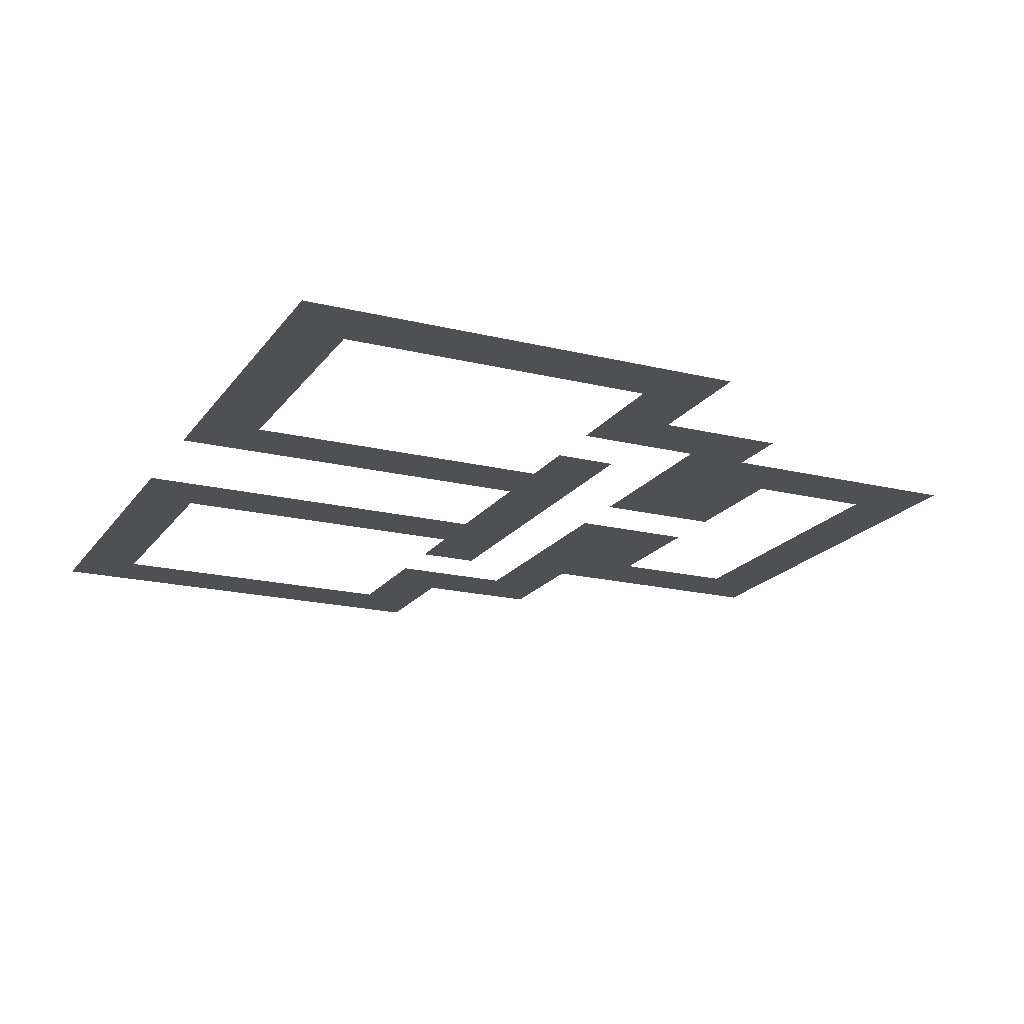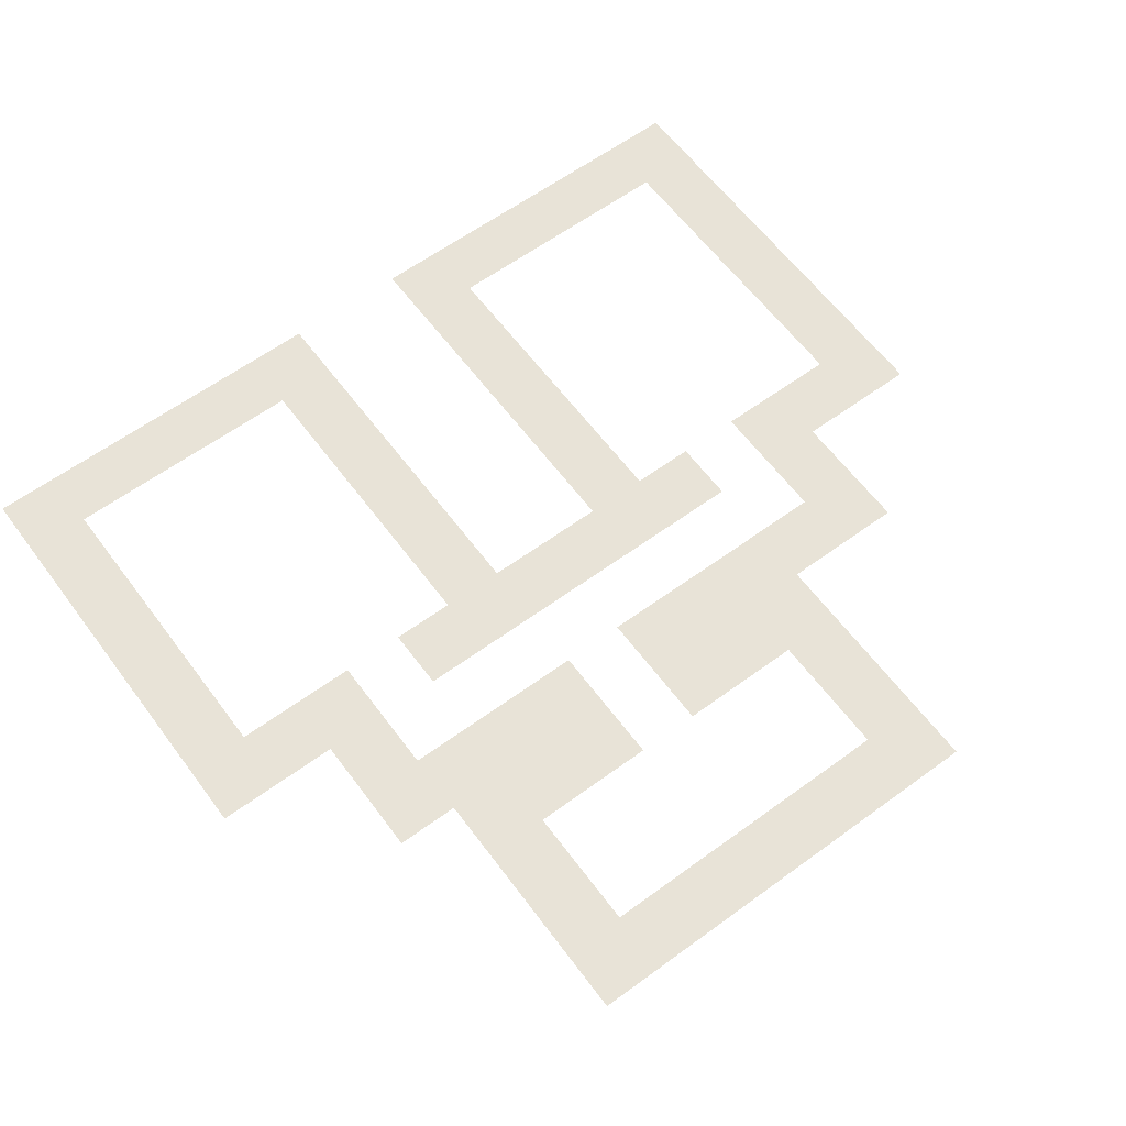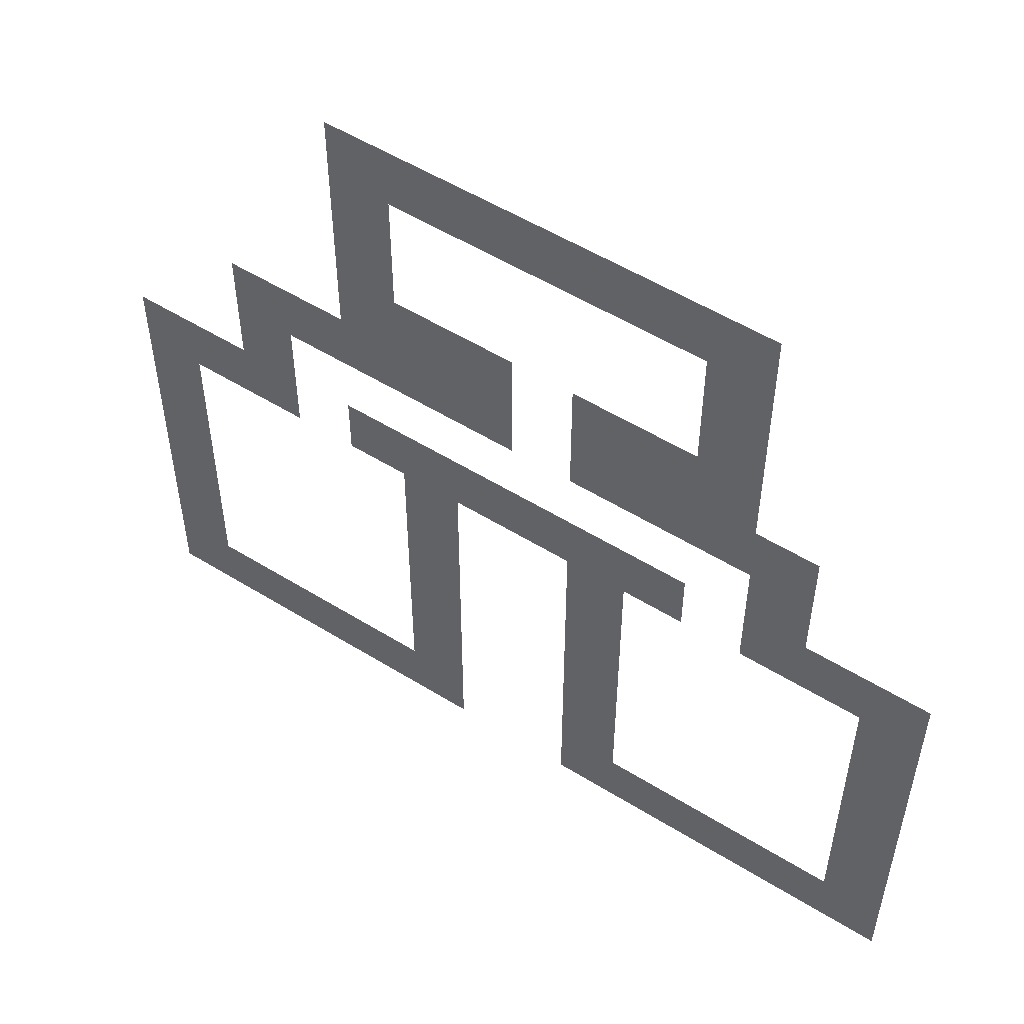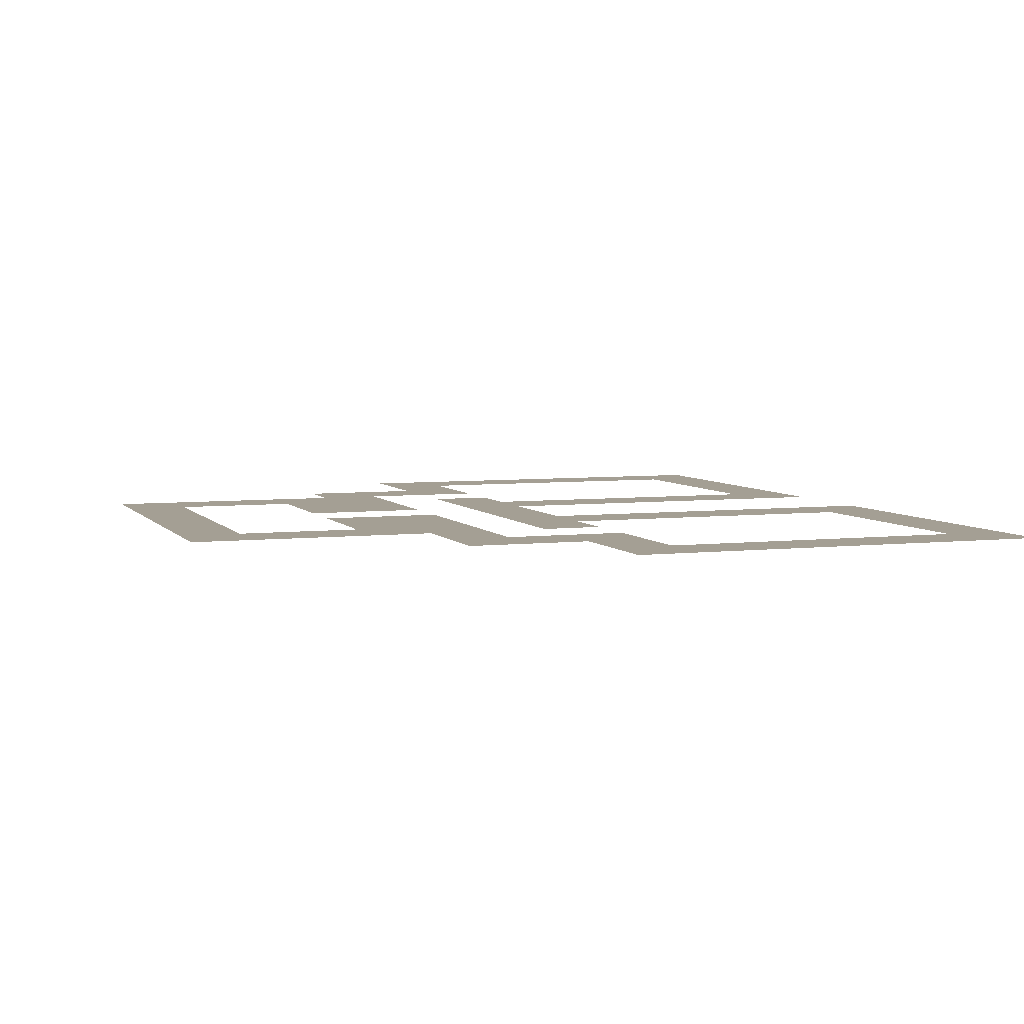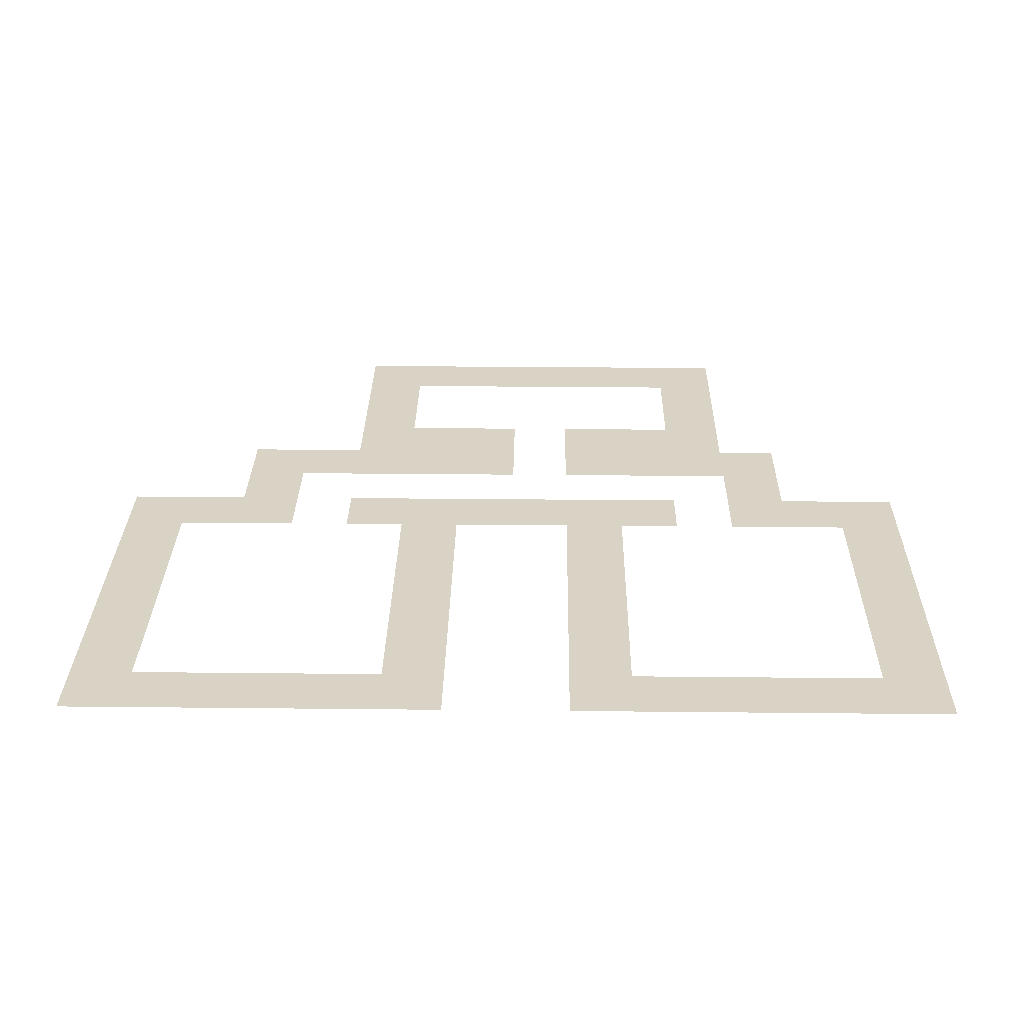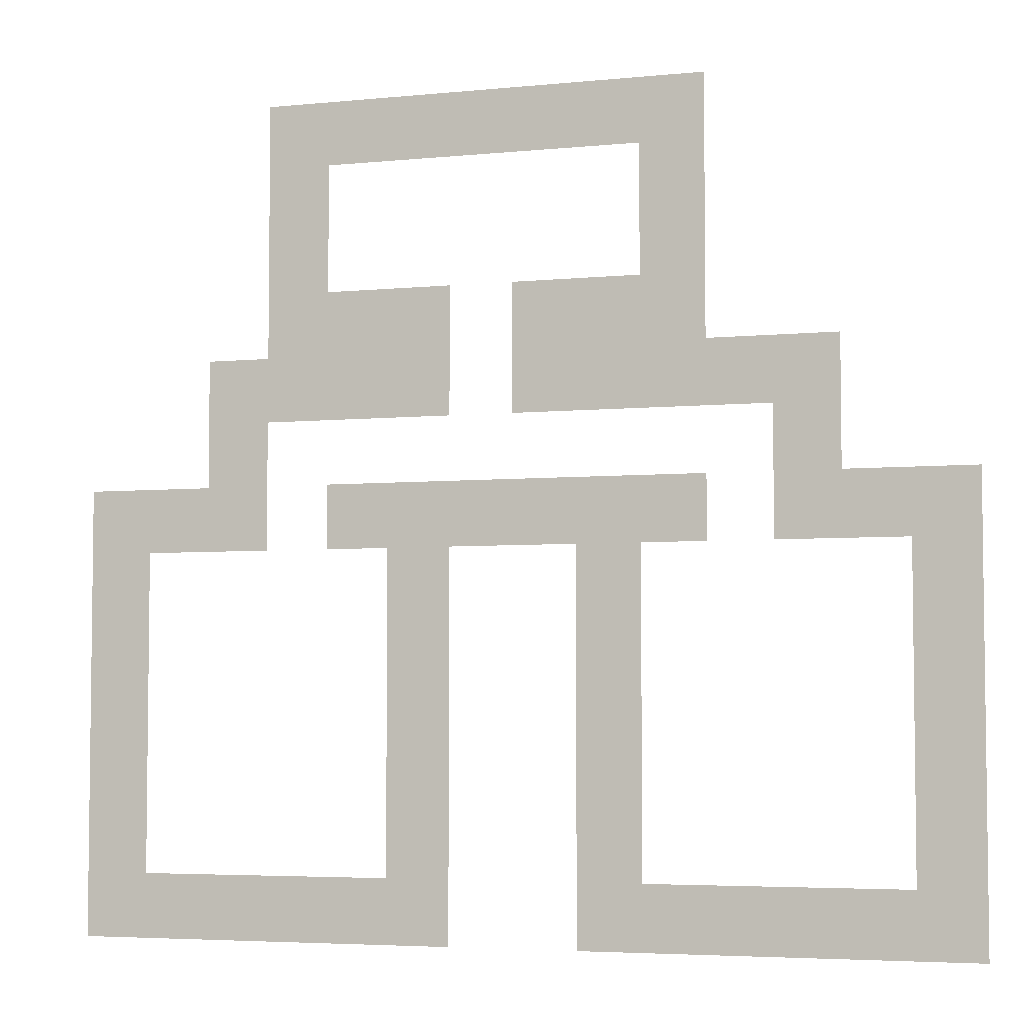
<metadata>
{"format":"obj","ext":"obj","renderer":"f3d","projection":"perspective","resolution":1024,"background":"white","views":[{"elev":-19.2,"azim":65.2,"up":"+Z"},{"elev":61.5,"azim":143.4,"up":"+Z"},{"elev":53.6,"azim":33.5,"up":"+Y"},{"elev":5.5,"azim":-109.8,"up":"+Z"},{"elev":28.3,"azim":0.9,"up":"+Z"},{"elev":-4.7,"azim":-162.1,"up":"+Y"}]}
</metadata>
<code>
v -128 -64 0
v -160 -64 0
v -160 -32 0
v -128 -32 0
v -160 -64 0
v -192 -64 0
v -192 -32 0
v -160 -32 0
v -192 -64 0
v -224 -64 0
v -224 -32 0
v -192 -32 0
v -224 -64 0
v -256 -64 0
v -256 -32 0
v -224 -32 0
v -256 -64 0
v -288 -64 0
v -288 -32 0
v -256 -32 0
v -288 -64 0
v -320 -64 0
v -320 -32 0
v -288 -32 0
v -320 -64 0
v -352 -64 0
v -352 -32 0
v -320 -32 0
v -128 -96 0
v -160 -96 0
v -160 -64 0
v -128 -64 0
v -320 -96 0
v -352 -96 0
v -352 -64 0
v -320 -64 0
v -128 -128 0
v -160 -128 0
v -160 -96 0
v -128 -96 0
v -320 -128 0
v -352 -128 0
v -352 -96 0
v -320 -96 0
v -128 -160 0
v -160 -160 0
v -160 -128 0
v -128 -128 0
v -160 -160 0
v -192 -160 0
v -192 -128 0
v -160 -128 0
v -192 -160 0
v -224 -160 0
v -224 -128 0
v -192 -128 0
v -256 -160 0
v -288 -160 0
v -288 -128 0
v -256 -128 0
v -288 -160 0
v -320 -160 0
v -320 -128 0
v -288 -128 0
v -320 -160 0
v -352 -160 0
v -352 -128 0
v -320 -128 0
v -96 -192 0
v -128 -192 0
v -128 -160 0
v -96 -160 0
v -128 -192 0
v -160 -192 0
v -160 -160 0
v -128 -160 0
v -160 -192 0
v -192 -192 0
v -192 -160 0
v -160 -160 0
v -192 -192 0
v -224 -192 0
v -224 -160 0
v -192 -160 0
v -256 -192 0
v -288 -192 0
v -288 -160 0
v -256 -160 0
v -288 -192 0
v -320 -192 0
v -320 -160 0
v -288 -160 0
v -320 -192 0
v -352 -192 0
v -352 -160 0
v -320 -160 0
v -352 -192 0
v -384 -192 0
v -384 -160 0
v -352 -160 0
v -384 -192 0
v -416 -192 0
v -416 -160 0
v -384 -160 0
v -96 -224 0
v -128 -224 0
v -128 -192 0
v -96 -192 0
v -384 -224 0
v -416 -224 0
v -416 -192 0
v -384 -192 0
v -32 -256 0
v -64 -256 0
v -64 -224 0
v -32 -224 0
v -64 -256 0
v -96 -256 0
v -96 -224 0
v -64 -224 0
v -96 -256 0
v -128 -256 0
v -128 -224 0
v -96 -224 0
v -160 -256 0
v -192 -256 0
v -192 -224 0
v -160 -224 0
v -192 -256 0
v -224 -256 0
v -224 -224 0
v -192 -224 0
v -224 -256 0
v -256 -256 0
v -256 -224 0
v -224 -224 0
v -256 -256 0
v -288 -256 0
v -288 -224 0
v -256 -224 0
v -288 -256 0
v -320 -256 0
v -320 -224 0
v -288 -224 0
v -320 -256 0
v -352 -256 0
v -352 -224 0
v -320 -224 0
v -384 -256 0
v -416 -256 0
v -416 -224 0
v -384 -224 0
v -416 -256 0
v -448 -256 0
v -448 -224 0
v -416 -224 0
v -448 -256 0
v -480 -256 0
v -480 -224 0
v -448 -224 0
v -32 -288 0
v -64 -288 0
v -64 -256 0
v -32 -256 0
v -192 -288 0
v -224 -288 0
v -224 -256 0
v -192 -256 0
v -288 -288 0
v -320 -288 0
v -320 -256 0
v -288 -256 0
v -448 -288 0
v -480 -288 0
v -480 -256 0
v -448 -256 0
v -32 -320 0
v -64 -320 0
v -64 -288 0
v -32 -288 0
v -192 -320 0
v -224 -320 0
v -224 -288 0
v -192 -288 0
v -288 -320 0
v -320 -320 0
v -320 -288 0
v -288 -288 0
v -448 -320 0
v -480 -320 0
v -480 -288 0
v -448 -288 0
v -32 -352 0
v -64 -352 0
v -64 -320 0
v -32 -320 0
v -192 -352 0
v -224 -352 0
v -224 -320 0
v -192 -320 0
v -288 -352 0
v -320 -352 0
v -320 -320 0
v -288 -320 0
v -448 -352 0
v -480 -352 0
v -480 -320 0
v -448 -320 0
v -32 -384 0
v -64 -384 0
v -64 -352 0
v -32 -352 0
v -192 -384 0
v -224 -384 0
v -224 -352 0
v -192 -352 0
v -288 -384 0
v -320 -384 0
v -320 -352 0
v -288 -352 0
v -448 -384 0
v -480 -384 0
v -480 -352 0
v -448 -352 0
v -32 -416 0
v -64 -416 0
v -64 -384 0
v -32 -384 0
v -192 -416 0
v -224 -416 0
v -224 -384 0
v -192 -384 0
v -288 -416 0
v -320 -416 0
v -320 -384 0
v -288 -384 0
v -448 -416 0
v -480 -416 0
v -480 -384 0
v -448 -384 0
v -32 -448 0
v -64 -448 0
v -64 -416 0
v -32 -416 0
v -64 -448 0
v -96 -448 0
v -96 -416 0
v -64 -416 0
v -96 -448 0
v -128 -448 0
v -128 -416 0
v -96 -416 0
v -128 -448 0
v -160 -448 0
v -160 -416 0
v -128 -416 0
v -160 -448 0
v -192 -448 0
v -192 -416 0
v -160 -416 0
v -192 -448 0
v -224 -448 0
v -224 -416 0
v -192 -416 0
v -288 -448 0
v -320 -448 0
v -320 -416 0
v -288 -416 0
v -320 -448 0
v -352 -448 0
v -352 -416 0
v -320 -416 0
v -352 -448 0
v -384 -448 0
v -384 -416 0
v -352 -416 0
v -384 -448 0
v -416 -448 0
v -416 -416 0
v -384 -416 0
v -416 -448 0
v -448 -448 0
v -448 -416 0
v -416 -416 0
v -448 -448 0
v -480 -448 0
v -480 -416 0
v -448 -416 0
g floor6_mesh_0003
f 1 2 3 4
f 5 6 7 8
f 9 10 11 12
f 13 14 15 16
f 17 18 19 20
f 21 22 23 24
f 25 26 27 28
f 29 30 31 32
f 33 34 35 36
f 37 38 39 40
f 41 42 43 44
f 45 46 47 48
f 49 50 51 52
f 53 54 55 56
f 57 58 59 60
f 61 62 63 64
f 65 66 67 68
f 69 70 71 72
f 73 74 75 76
f 77 78 79 80
f 81 82 83 84
f 85 86 87 88
f 89 90 91 92
f 93 94 95 96
f 97 98 99 100
f 101 102 103 104
f 105 106 107 108
f 109 110 111 112
f 113 114 115 116
f 117 118 119 120
f 121 122 123 124
f 125 126 127 128
f 129 130 131 132
f 133 134 135 136
f 137 138 139 140
f 141 142 143 144
f 145 146 147 148
f 149 150 151 152
f 153 154 155 156
f 157 158 159 160
f 161 162 163 164
f 165 166 167 168
f 169 170 171 172
f 173 174 175 176
f 177 178 179 180
f 181 182 183 184
f 185 186 187 188
f 189 190 191 192
f 193 194 195 196
f 197 198 199 200
f 201 202 203 204
f 205 206 207 208
f 209 210 211 212
f 213 214 215 216
f 217 218 219 220
f 221 222 223 224
f 225 226 227 228
f 229 230 231 232
f 233 234 235 236
f 237 238 239 240
f 241 242 243 244
f 245 246 247 248
f 249 250 251 252
f 253 254 255 256
f 257 258 259 260
f 261 262 263 264
f 265 266 267 268
f 269 270 271 272
f 273 274 275 276
f 277 278 279 280
f 281 282 283 284
f 285 286 287 288

</code>
